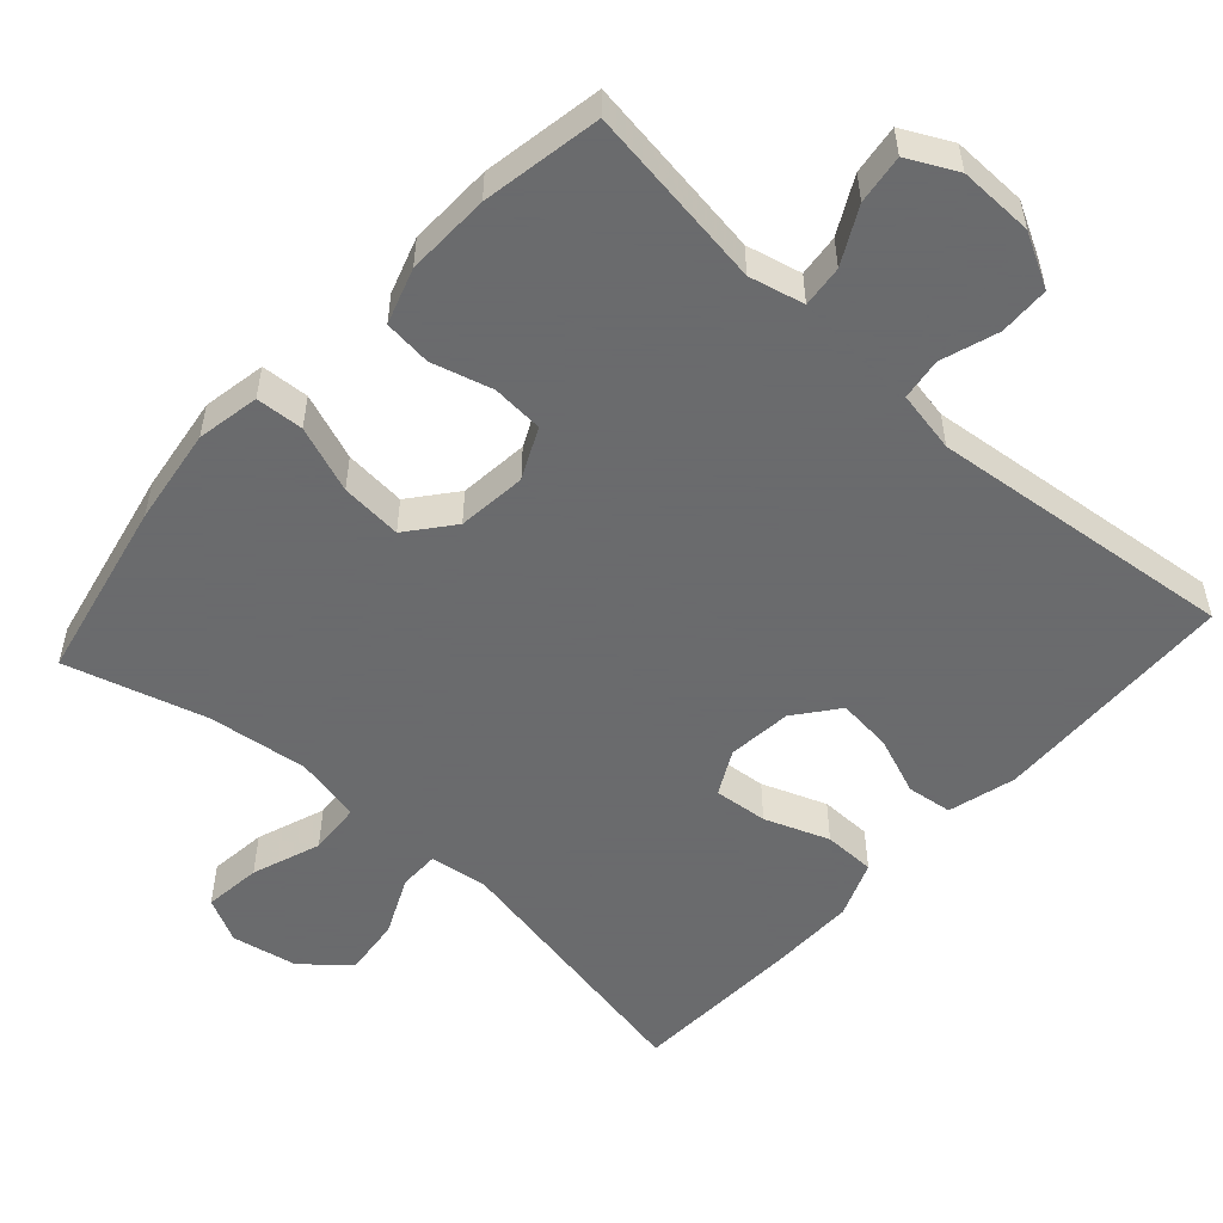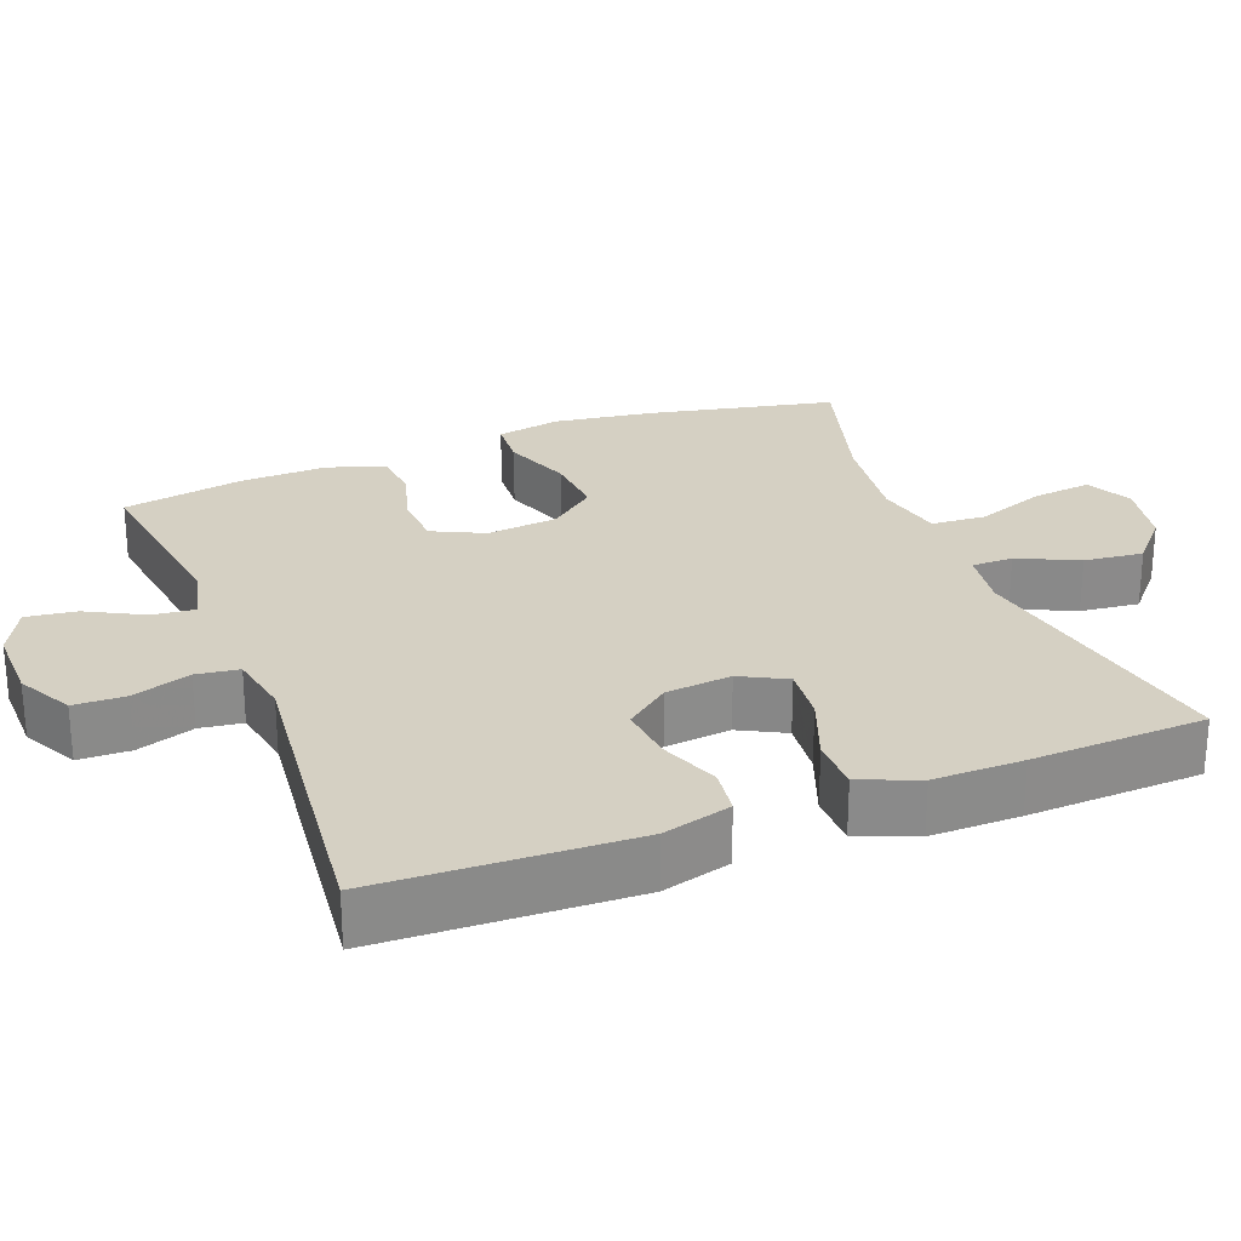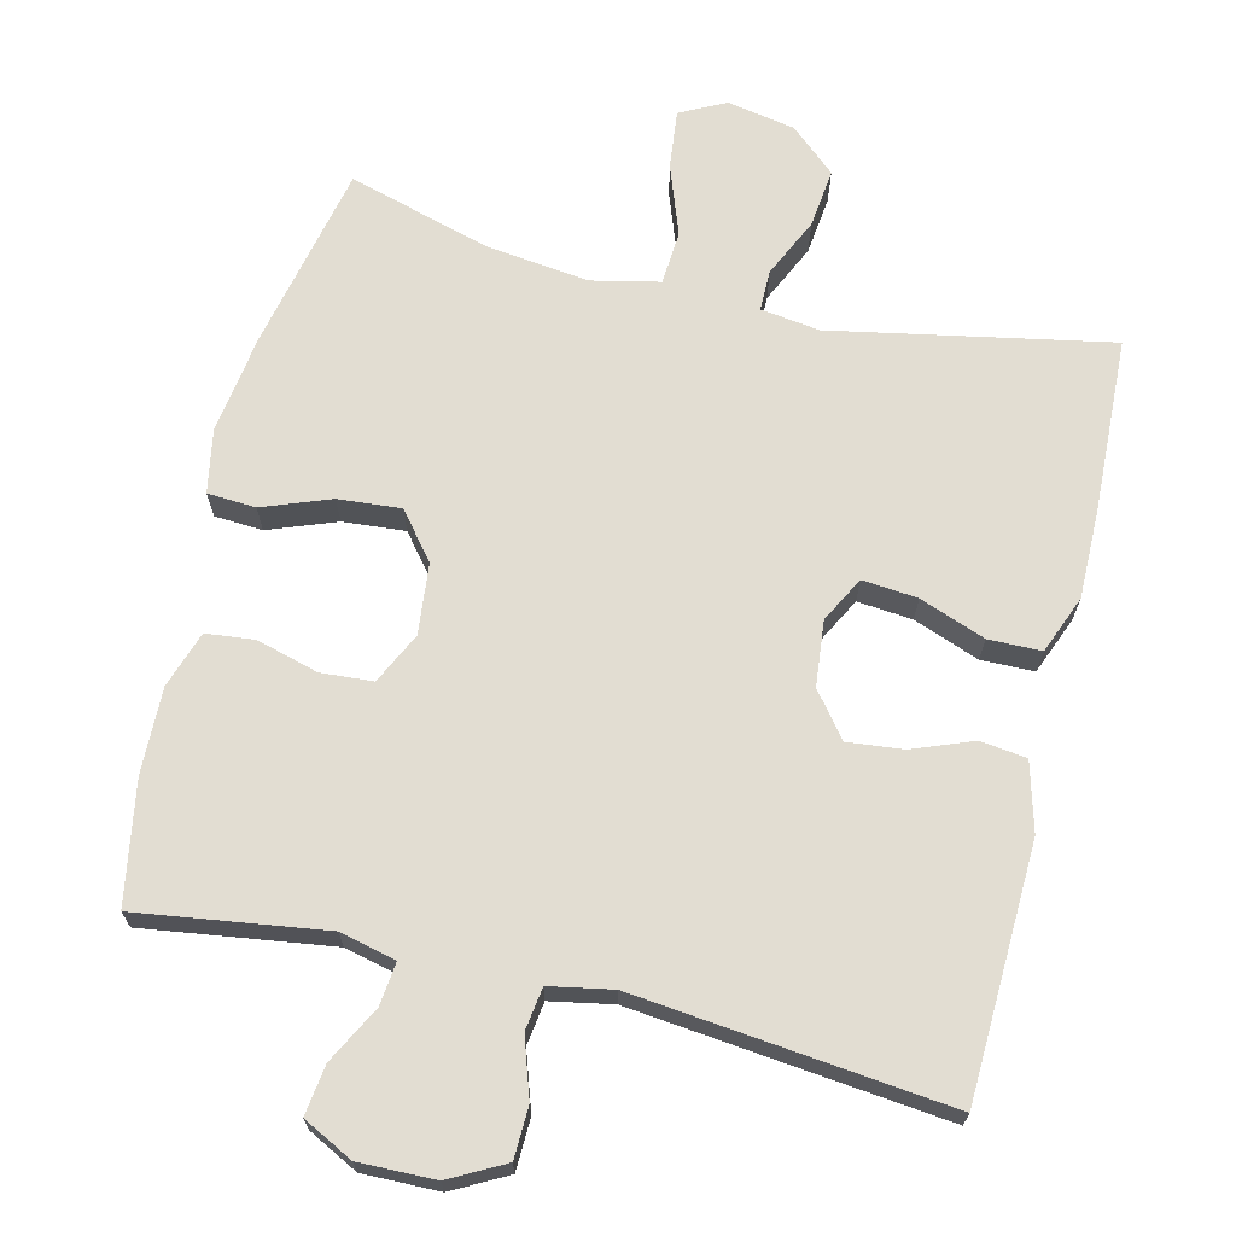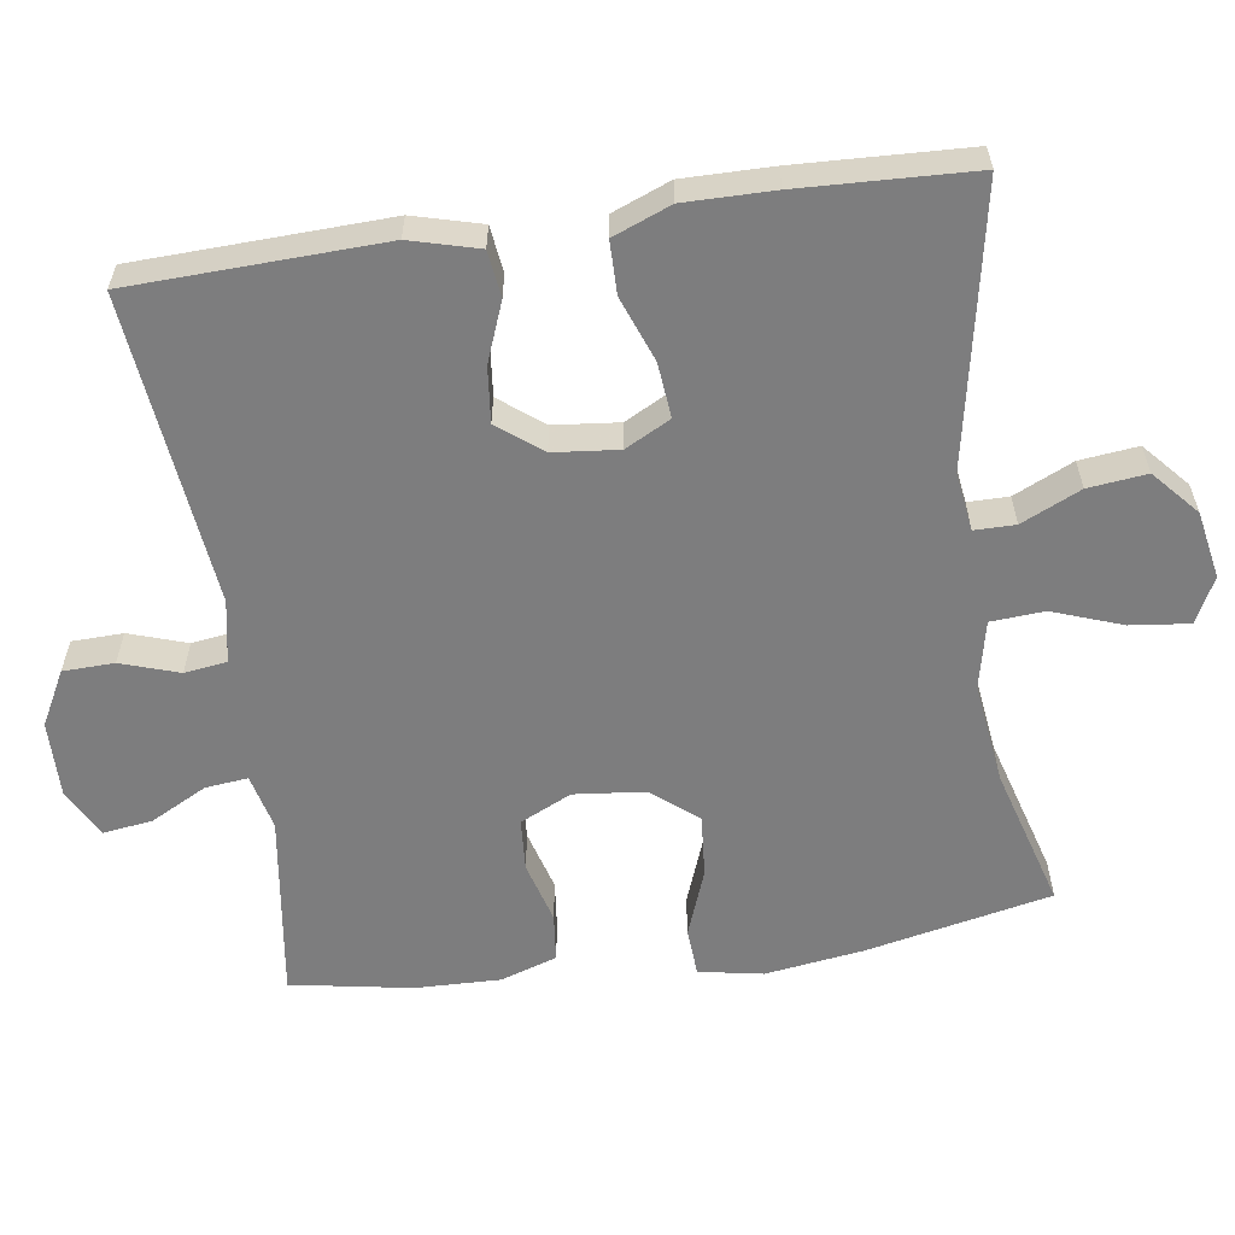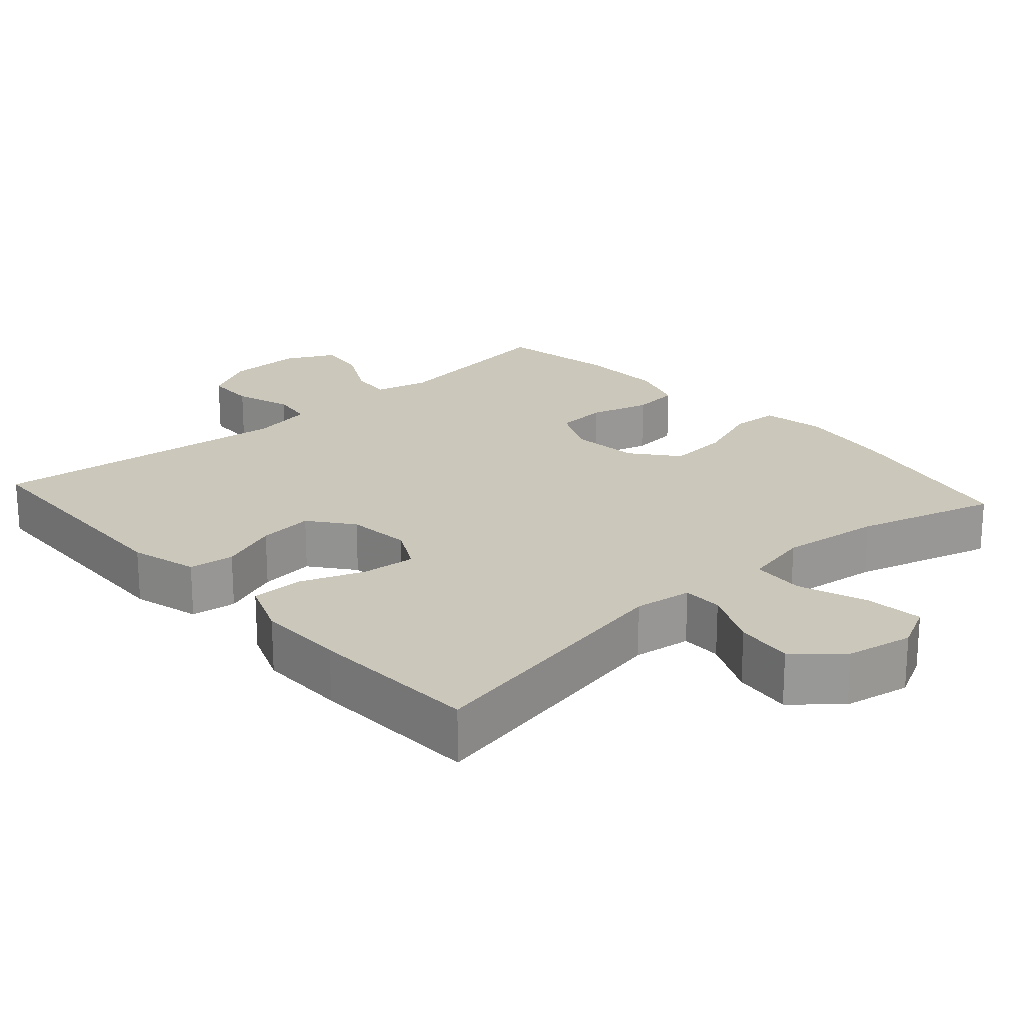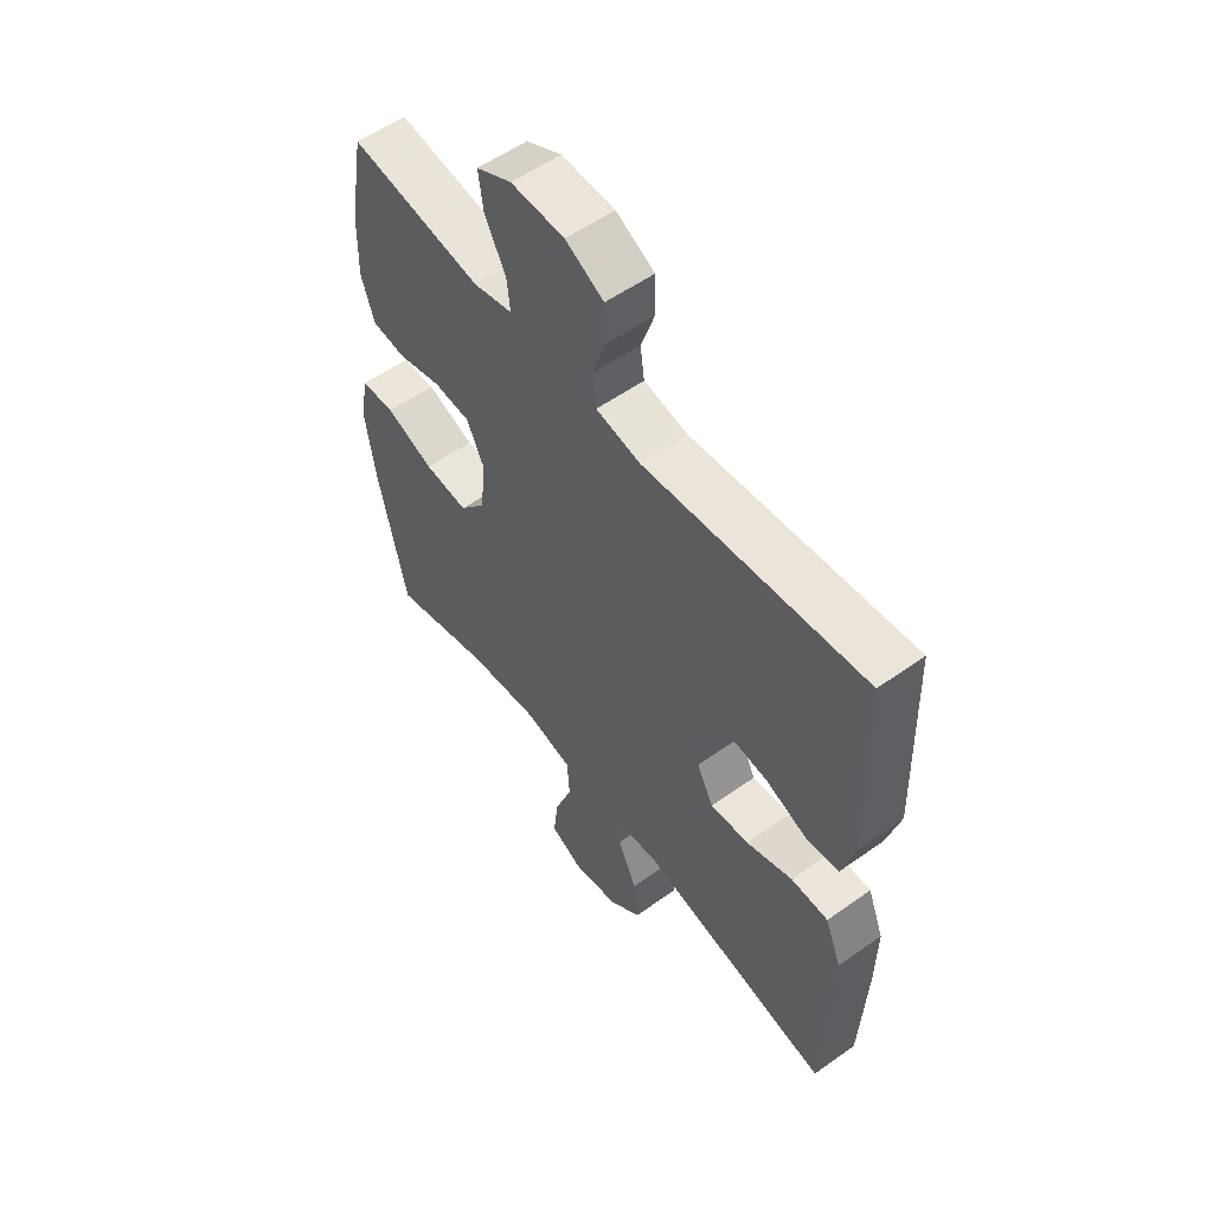
<metadata>
{"format":"obj","ext":"obj","renderer":"f3d","projection":"perspective","resolution":1024,"background":"white","views":[{"elev":-53.2,"azim":-42.1,"up":"+Y"},{"elev":26.4,"azim":68.9,"up":"+Y"},{"elev":68.3,"azim":13.6,"up":"+Y"},{"elev":-59.1,"azim":98.3,"up":"+Y"},{"elev":21.6,"azim":138.2,"up":"+Y"},{"elev":56.0,"azim":53.3,"up":"+Z"}]}
</metadata>
<code>
v 0.5 0.07 0.5
v 0.512 0.07 0.161
v 0.487 0.07 0.069
v 0.425 0.07 0.061
v 0.345 0.07 0.092
v 0.27 0.07 0.1
v 0.224 0.07 0.041
v 0.215 0.07 -0.047
v 0.247 0.07 -0.108
v 0.321 0.07 -0.101
v 0.409 0.07 -0.068
v 0.48 0.07 -0.069
v 0.511 0.07 -0.147
v 0.51 0.07 -0.267
v 0.5 0.07 -0.5
v 0.128 0.07 -0.428
v 0.049 0.07 -0.439
v 0.049 0.07 -0.494
v 0.086 0.07 -0.574
v 0.095 0.07 -0.653
v 0.034 0.07 -0.707
v -0.057 0.07 -0.724
v -0.118 0.07 -0.693
v -0.109 0.07 -0.614
v -0.075 0.07 -0.52
v -0.08 0.07 -0.448
v -0.171 0.07 -0.428
v -0.308 0.07 -0.445
v -0.5 0.07 -0.5
v -0.553 0.07 -0.251
v -0.572 0.07 -0.118
v -0.556 0.07 -0.032
v -0.491 0.07 -0.028
v -0.4 0.07 -0.062
v -0.316 0.07 -0.069
v -0.266 0.07 -0.007
v -0.256 0.07 0.088
v -0.289 0.07 0.157
v -0.359 0.07 0.162
v -0.442 0.07 0.139
v -0.507 0.07 0.146
v -0.532 0.07 0.222
v -0.529 0.07 0.337
v -0.5 0.07 0.5
v -0.249 0.07 0.464
v -0.174 0.07 0.482
v -0.18 0.07 0.539
v -0.22 0.07 0.615
v -0.229 0.07 0.682
v -0.162 0.07 0.716
v -0.06 0.07 0.714
v 0.013 0.07 0.675
v 0.015 0.07 0.606
v -0.011 0.07 0.528
v -0.003 0.07 0.471
v 0.081 0.07 0.455
v 0.5 0 0.5
v 0.512 0 0.161
v 0.487 0 0.069
v 0.425 0 0.061
v 0.345 0 0.092
v 0.27 0 0.1
v 0.224 0 0.041
v 0.215 0 -0.047
v 0.247 0 -0.108
v 0.321 0 -0.101
v 0.409 0 -0.068
v 0.48 0 -0.069
v 0.511 0 -0.147
v 0.51 0 -0.267
v 0.5 0 -0.5
v 0.128 0 -0.428
v 0.049 0 -0.439
v 0.049 0 -0.494
v 0.086 0 -0.574
v 0.095 0 -0.653
v 0.034 0 -0.707
v -0.057 0 -0.724
v -0.118 0 -0.693
v -0.109 0 -0.614
v -0.075 0 -0.52
v -0.08 0 -0.448
v -0.171 0 -0.428
v -0.308 0 -0.445
v -0.5 0 -0.5
v -0.553 0 -0.251
v -0.572 0 -0.118
v -0.556 0 -0.032
v -0.491 0 -0.028
v -0.4 0 -0.062
v -0.316 0 -0.069
v -0.266 0 -0.007
v -0.256 0 0.088
v -0.289 0 0.157
v -0.359 0 0.162
v -0.442 0 0.139
v -0.507 0 0.146
v -0.532 0 0.222
v -0.529 0 0.337
v -0.5 0 0.5
v -0.249 0 0.464
v -0.174 0 0.482
v -0.18 0 0.539
v -0.22 0 0.615
v -0.229 0 0.682
v -0.162 0 0.716
v -0.06 0 0.714
v 0.013 0 0.675
v 0.015 0 0.606
v -0.011 0 0.528
v -0.003 0 0.471
v 0.081 0 0.455
f 51 52 53 54
f 51 54 55
f 50 51 55
f 47 48 49 50
f 46 47 50 55
f 45 46 55 56
f 43 44 45
f 42 43 45 56
f 39 40 41 42
f 38 39 42 56
f 31 32 33 34
f 31 34 35
f 28 29 30 31
f 27 28 31 35
f 26 27 35 36
f 22 23 24 25
f 22 25 26
f 21 22 26
f 18 19 20 21
f 17 18 21 26
f 16 17 26 36
f 10 11 12 13
f 9 10 13 14
f 2 3 4 5
f 2 5 6
f 1 2 6
f 37 38 56 1
f 9 14 15 16
f 8 9 16 36
f 7 8 36 37
f 1 6 7 37
f 110 109 108 107
f 111 110 107
f 111 107 106
f 106 105 104 103
f 111 106 103 102
f 112 111 102 101
f 101 100 99
f 112 101 99 98
f 98 97 96 95
f 112 98 95 94
f 90 89 88 87
f 91 90 87
f 87 86 85 84
f 91 87 84 83
f 92 91 83 82
f 81 80 79 78
f 82 81 78
f 82 78 77
f 77 76 75 74
f 82 77 74 73
f 92 82 73 72
f 69 68 67 66
f 70 69 66 65
f 61 60 59 58
f 62 61 58
f 62 58 57
f 57 112 94 93
f 72 71 70 65
f 92 72 65 64
f 93 92 64 63
f 93 63 62 57
f 1 57 58 2
f 2 58 59 3
f 3 59 60 4
f 4 60 61 5
f 5 61 62 6
f 6 62 63 7
f 7 63 64 8
f 8 64 65 9
f 9 65 66 10
f 10 66 67 11
f 11 67 68 12
f 12 68 69 13
f 13 69 70 14
f 14 70 71 15
f 15 71 72 16
f 16 72 73 17
f 17 73 74 18
f 18 74 75 19
f 19 75 76 20
f 20 76 77 21
f 21 77 78 22
f 22 78 79 23
f 23 79 80 24
f 24 80 81 25
f 25 81 82 26
f 26 82 83 27
f 27 83 84 28
f 28 84 85 29
f 29 85 86 30
f 30 86 87 31
f 31 87 88 32
f 32 88 89 33
f 33 89 90 34
f 34 90 91 35
f 35 91 92 36
f 36 92 93 37
f 37 93 94 38
f 38 94 95 39
f 39 95 96 40
f 40 96 97 41
f 41 97 98 42
f 42 98 99 43
f 43 99 100 44
f 44 100 101 45
f 45 101 102 46
f 46 102 103 47
f 47 103 104 48
f 48 104 105 49
f 49 105 106 50
f 50 106 107 51
f 51 107 108 52
f 52 108 109 53
f 53 109 110 54
f 54 110 111 55
f 55 111 112 56
f 56 112 57 1

</code>
